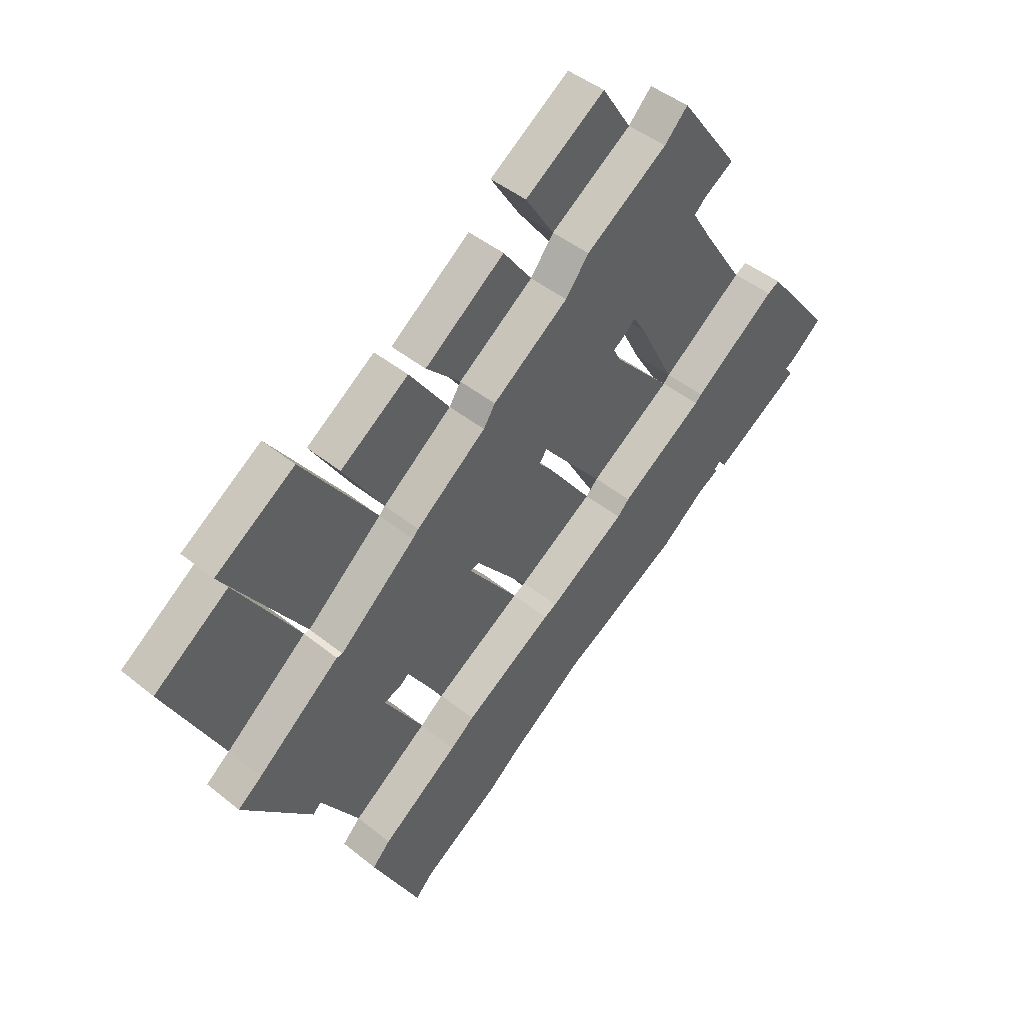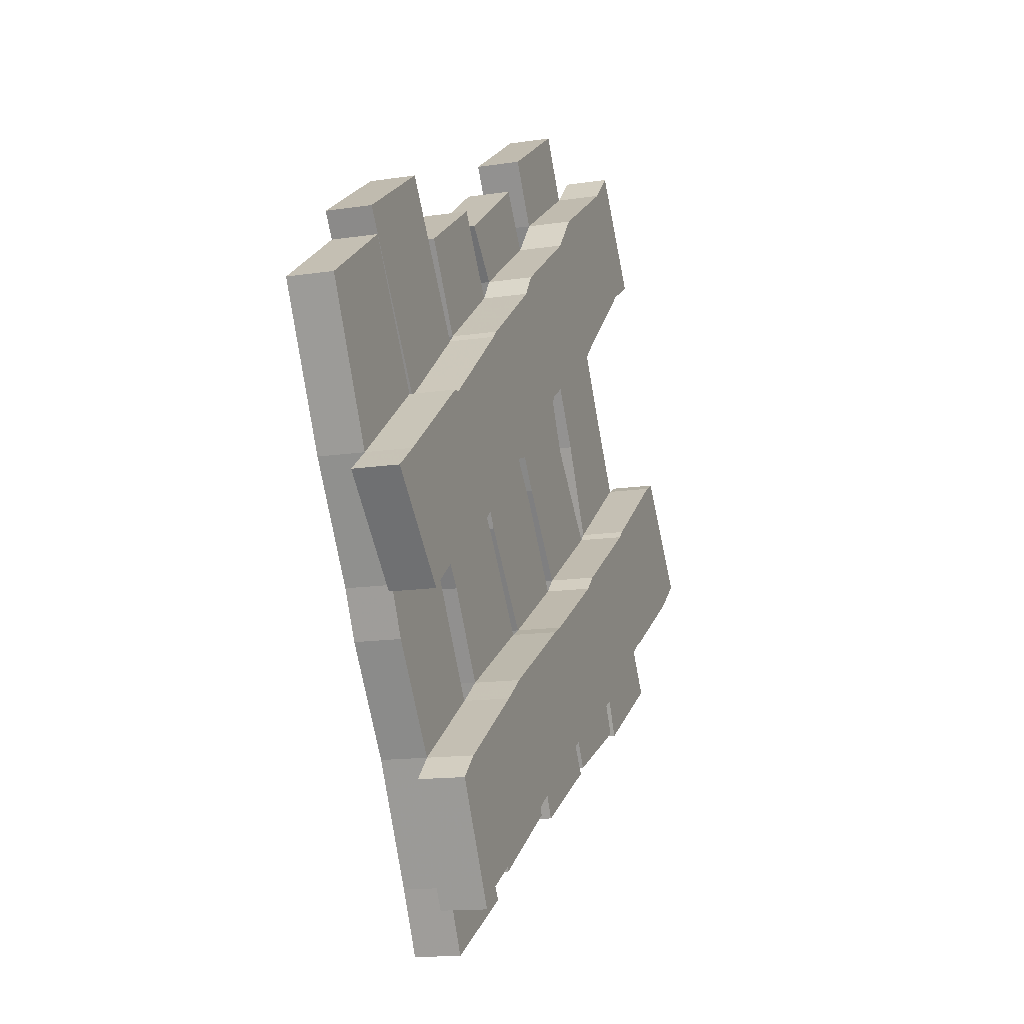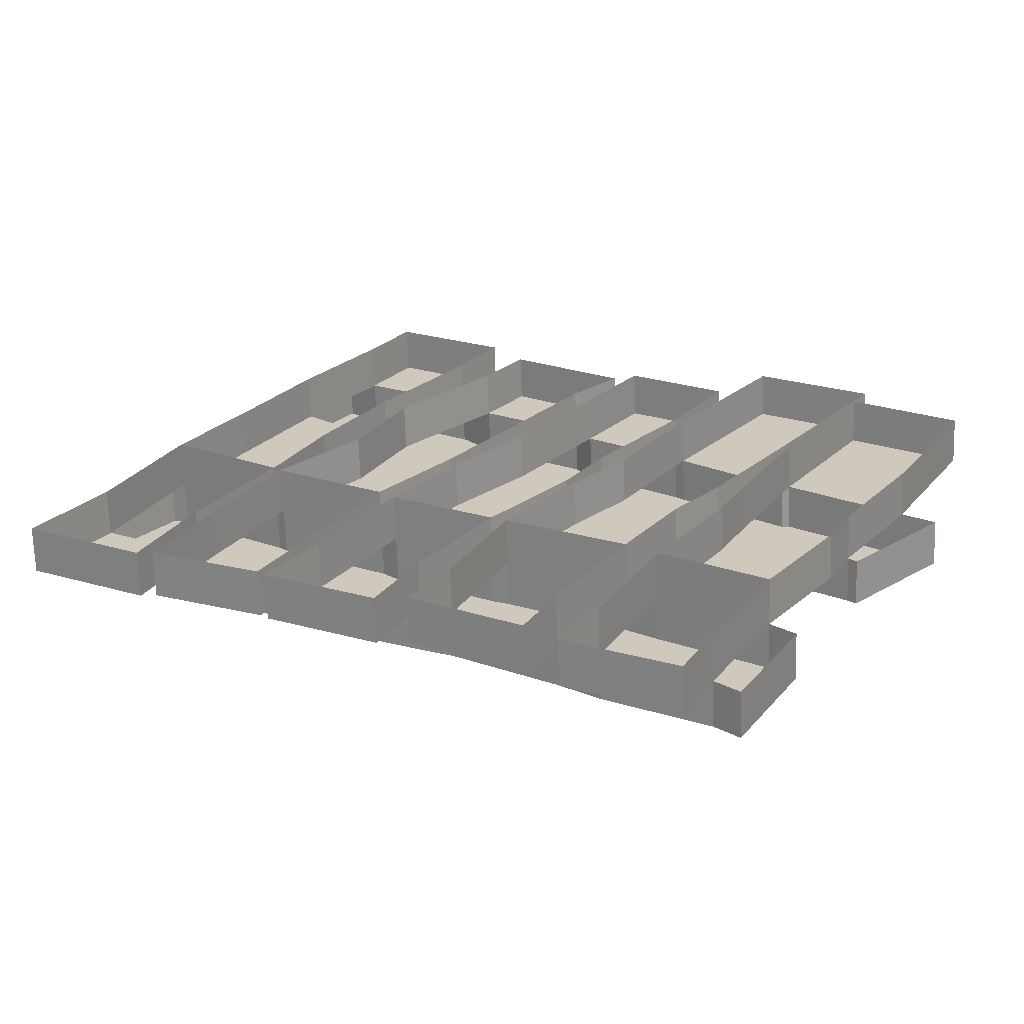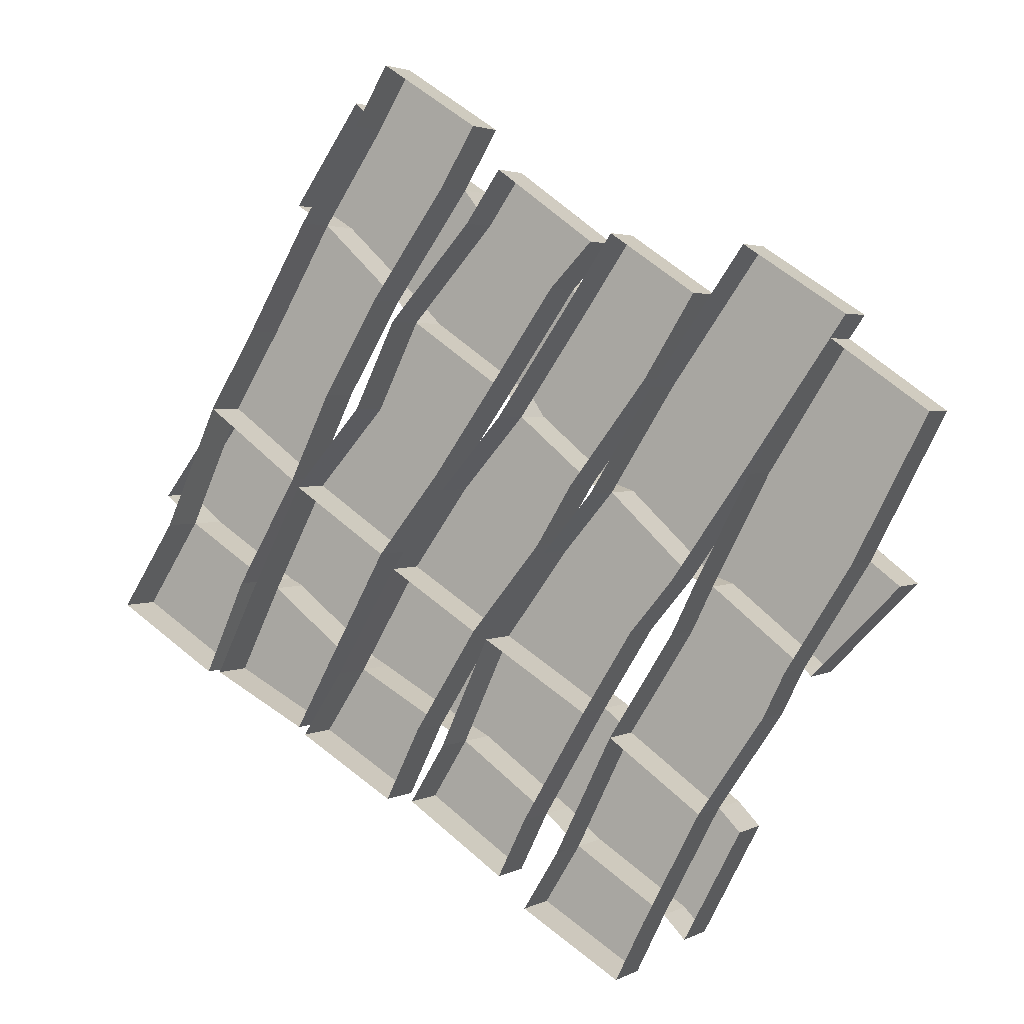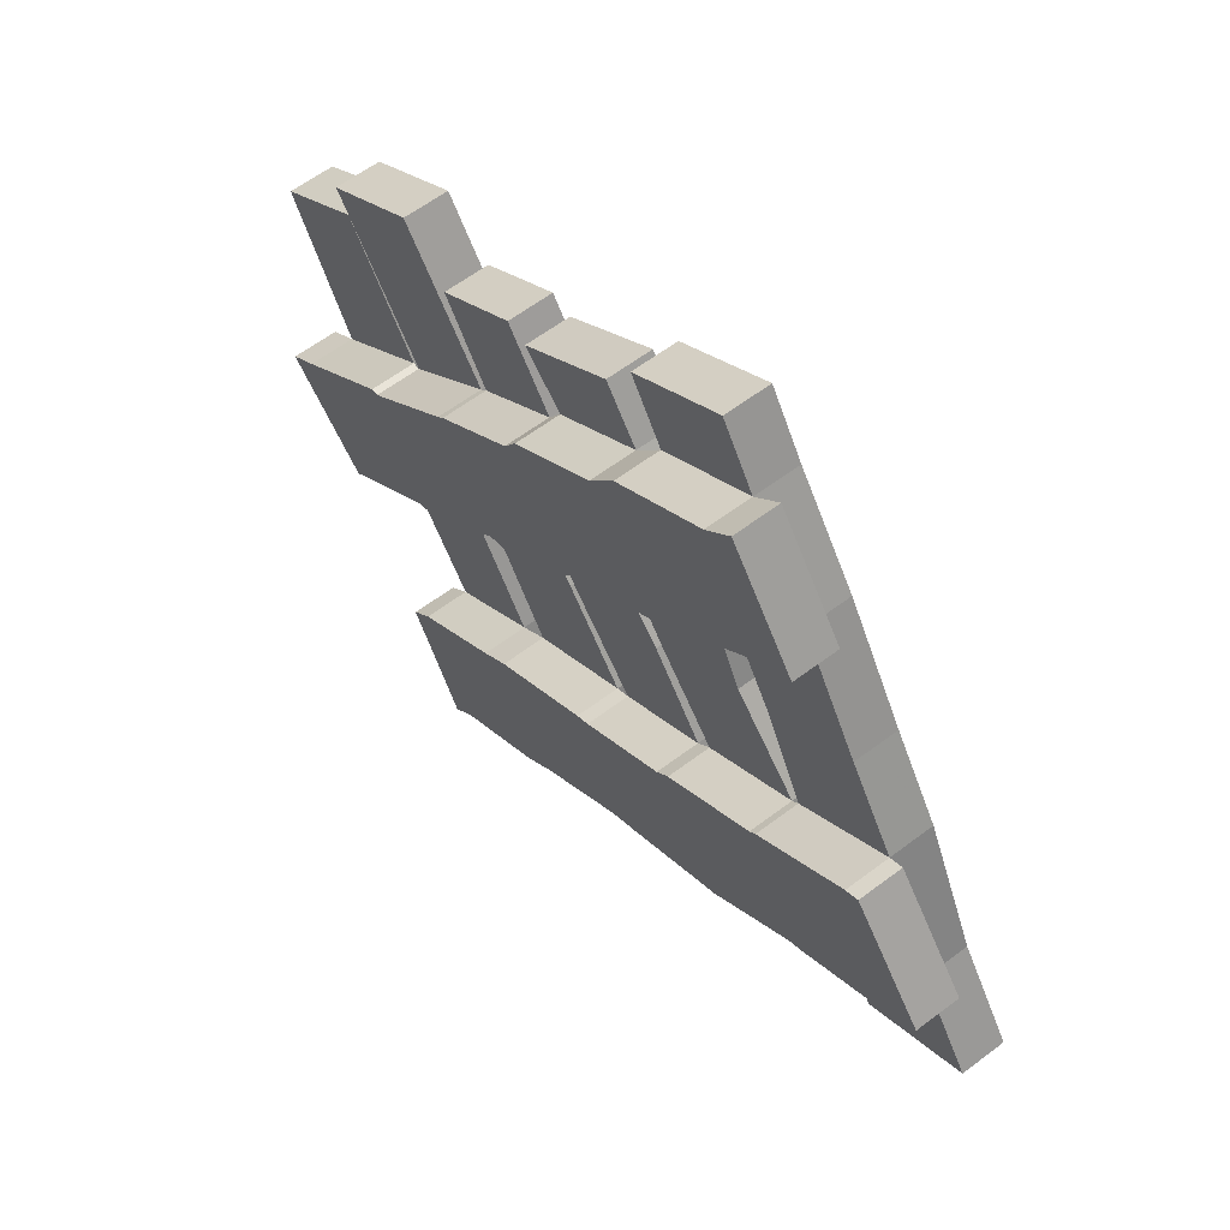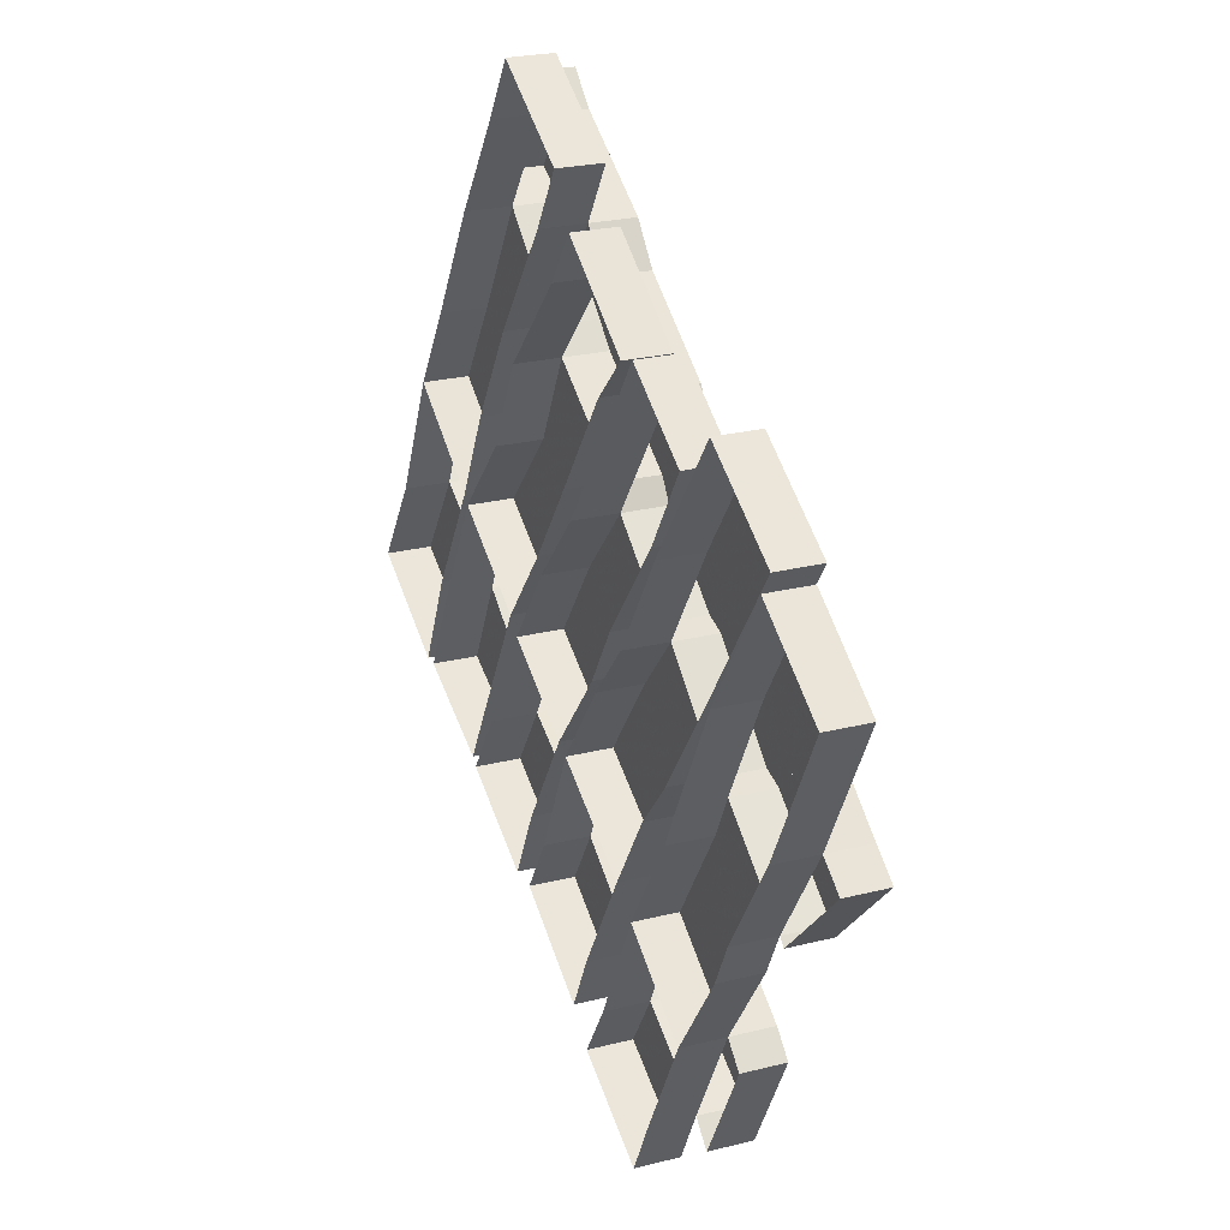
<metadata>
{"format":"obj","ext":"obj","renderer":"f3d","projection":"perspective","resolution":1024,"background":"white","views":[{"elev":44.7,"azim":-46.7,"up":"+Z"},{"elev":-13.8,"azim":-70.9,"up":"+Z"},{"elev":-67.3,"azim":-178.1,"up":"+Z"},{"elev":2.7,"azim":-149.3,"up":"+Z"},{"elev":60.5,"azim":52.3,"up":"+Z"},{"elev":23.5,"azim":-113.2,"up":"+Z"}]}
</metadata>
<code>
v -0.1797 0 -0.4219
v -0.1797 -0.04688 -0.4219
v -0.2422 -0.04688 -0.3047
v -0.2422 0 -0.3047
v -0.1406 0 -0.2344
v -0.1406 -0.04688 -0.2344
v -0.07812 -0.04688 -0.3594
v -0.07812 0 -0.3594
v -0.03906 -0.04688 -0.4219
v -0.03906 0 -0.4219
v -0.1484 0 -0.4844
v -0.1484 -0.04688 -0.4844
v -0.1797 -0.09375 -0.4219
v -0.2031 -0.09375 -0.4453
v -0.2031 -0.04688 -0.4453
v -0.2656 -0.04688 -0.3281
v -0.2656 -0.09375 -0.3281
v -0.2422 -0.09375 -0.3047
v -0.1406 -0.09375 -0.2344
v -0.2109 -0.04688 -0.125
v -0.3125 -0.04688 -0.2031
v -0.3125 0 -0.2031
v -0.3359 -0.04688 -0.1562
v -0.3359 0 -0.1562
v -0.4062 -0.04688 -0.04688
v -0.4062 0 -0.04688
v -0.4844 -0.04688 0.1016
v -0.4844 0 0.1016
v -0.3828 0 0.1719
v -0.3828 -0.04688 0.1719
v -0.2969 -0.04688 0.03906
v -0.2969 0 0.03906
v -0.2344 -0.04688 -0.07812
v -0.2344 0 -0.07812
v -0.2109 0 -0.125
v -0.03906 0 -0.3281
v -0.03906 -0.04688 -0.3281
v -0.1094 -0.04688 -0.2109
v -0.1094 0 -0.2109
v 0.007812 0 -0.1406
v 0.007812 -0.04688 -0.1406
v 0.0625 -0.04688 -0.2578
v 0.0625 0 -0.2578
v 0.1016 -0.04688 -0.3203
v 0.1016 0 -0.3203
v -0.007812 0 -0.3906
v -0.007812 -0.04688 -0.3906
v -0.03906 -0.09375 -0.3281
v -0.07812 -0.09375 -0.3594
v 0.09375 0 -0.2422
v 0.09375 -0.04688 -0.2422
v 0.02344 -0.04688 -0.1328
v 0.02344 0 -0.1328
v 0.125 0 -0.07031
v 0.125 -0.04688 -0.07031
v 0.1953 -0.04688 -0.1875
v 0.1953 0 -0.1875
v 0.2422 -0.04688 -0.2578
v 0.2422 0 -0.2578
v 0.1328 0 -0.3203
v 0.1328 -0.04688 -0.3203
v 0.09375 -0.09375 -0.2422
v 0.0625 -0.09375 -0.2578
v -0.1094 -0.09375 -0.2109
v 0.2109 0 -0.1797
v 0.2109 -0.04688 -0.1797
v 0.1406 -0.04688 -0.05469
v 0.1406 0 -0.05469
v 0.25 0 0.01562
v 0.25 -0.04688 0.01562
v 0.3125 -0.04688 -0.1016
v 0.3125 0 -0.1016
v 0.3594 -0.04688 -0.1953
v 0.3594 0 -0.1953
v 0.25 0 -0.25
v 0.25 -0.04688 -0.25
v 0.2109 -0.09375 -0.1797
v 0.1953 -0.09375 -0.1875
v 0.02344 -0.09375 -0.1328
v 0.007812 -0.09375 -0.1406
v 0.3281 0 -0.09375
v 0.3281 -0.04688 -0.09375
v 0.2578 -0.04688 0.02344
v 0.2578 0 0.02344
v 0.3672 0 0.1016
v 0.3672 -0.04688 0.1016
v 0.4297 -0.04688 -0.03125
v 0.4297 0 -0.03125
v 0.4922 -0.04688 -0.125
v 0.4922 0 -0.125
v 0.375 0 -0.1953
v 0.375 -0.04688 -0.1953
v 0.3281 -0.09375 -0.09375
v 0.3125 -0.09375 -0.1016
v 0.1406 -0.09375 -0.05469
v 0.125 -0.09375 -0.07031
v -0.0625 -0.04688 -0.04688
v -0.1641 -0.04688 -0.125
v -0.1641 0 -0.125
v -0.2109 -0.04688 -0.07031
v -0.2109 0 -0.07031
v -0.2891 -0.04688 0.03906
v -0.2891 0 0.03906
v -0.3984 -0.04688 0.1953
v -0.3984 0 0.1953
v -0.2891 0 0.2656
v -0.2891 -0.04688 0.2656
v -0.1875 -0.04688 0.125
v -0.1875 0 0.125
v -0.1172 -0.04688 0.01562
v -0.1172 0 0.01562
v -0.0625 0 -0.04688
v 0.3828 -0.09375 0.1094
v 0.4688 -0.09375 0
v 0.4688 -0.04688 0
v 0.3828 -0.04688 0.1094
v 0.3672 -0.09375 0.1016
v 0.4297 -0.09375 -0.03125
v 0.2578 -0.09375 0.02344
v 0.25 -0.09375 0.01562
v 0.0625 -0.04688 0.01562
v -0.05469 -0.04688 -0.03906
v -0.05469 0 -0.03906
v -0.09375 -0.04688 0.02344
v -0.09375 0 0.02344
v -0.1797 -0.04688 0.1328
v -0.1797 0 0.1328
v -0.2344 -0.04688 0.2188
v -0.2344 0 0.2188
v -0.1406 0 0.2812
v -0.1406 -0.04688 0.2812
v -0.08594 -0.04688 0.2031
v -0.08594 0 0.2031
v -0.007812 -0.04688 0.09375
v -0.007812 0 0.09375
v 0.0625 0 0.01562
v 0.3125 -0.04688 0.1875
v 0.2109 -0.04688 0.1172
v 0.2109 0 0.1172
v 0.1484 -0.04688 0.2188
v 0.1484 0 0.2188
v 0.0625 -0.04688 0.3359
v 0.0625 0 0.3359
v 0.02344 -0.04688 0.3984
v 0.02344 0 0.3984
v 0.1328 0 0.4688
v 0.1328 -0.04688 0.4688
v 0.1719 -0.04688 0.4062
v 0.1719 0 0.4062
v 0.2422 -0.04688 0.3047
v 0.2422 0 0.3047
v 0.3125 0 0.1875
v 0.1719 -0.04688 0.1016
v 0.07031 -0.04688 0.03125
v 0.07031 0 0.03125
v 0.007812 -0.04688 0.1172
v 0.007812 0 0.1172
v -0.07031 -0.04688 0.2266
v -0.07031 0 0.2266
v -0.1172 -0.04688 0.2734
v -0.1172 0 0.2734
v -0.007812 0 0.3516
v -0.007812 -0.04688 0.3516
v 0.03125 -0.04688 0.2969
v 0.03125 0 0.2969
v 0.125 -0.04688 0.1953
v 0.125 0 0.1953
v 0.1719 0 0.1016
v 0.1719 -0.09375 0.4062
v 0.2031 -0.09375 0.4375
v 0.2031 -0.04688 0.4375
v 0.2812 -0.04688 0.3281
v 0.2812 -0.09375 0.3281
v 0.2422 -0.09375 0.3047
v 0.1484 -0.09375 0.2188
v 0.03125 -0.09375 0.2969
v 0.0625 -0.09375 0.3359
v -0.08594 -0.09375 0.2031
v -0.07031 -0.09375 0.2266
v 0.125 -0.09375 0.1953
v -0.1875 -0.09375 0.125
v -0.1797 -0.09375 0.1328
v -0.007812 -0.09375 0.09375
v 0.007812 -0.09375 0.1172
v -0.2969 -0.09375 0.03906
v -0.2891 -0.09375 0.03906
v -0.1172 -0.09375 0.01562
v -0.09375 -0.09375 0.02344
v -0.3438 -0.09375 -0.1641
v -0.4375 -0.09375 -0.07031
v -0.4375 -0.04688 -0.07031
v -0.3438 -0.04688 -0.1641
v -0.3359 -0.09375 -0.1562
v -0.4062 -0.09375 -0.04688
v -0.2344 -0.09375 -0.07812
v -0.2109 -0.09375 -0.07031
f 1 2 3
f 1 3 4
f 5 6 7
f 5 7 8
f 8 7 9
f 8 9 10
f 10 9 11
f 11 9 12
f 11 12 2
f 11 2 1
f 3 21 4
f 4 21 22
f 22 21 23
f 22 23 24
f 24 23 25
f 24 25 26
f 26 25 27
f 26 27 28
f 28 27 29
f 29 27 30
f 29 30 31
f 29 31 32
f 32 31 33
f 32 33 34
f 34 33 20
f 34 20 35
f 35 20 6
f 35 6 5
f 50 51 52
f 50 52 53
f 54 55 56
f 54 56 57
f 57 56 58
f 57 58 59
f 59 58 60
f 60 58 61
f 60 61 51
f 60 51 50
f 81 82 83
f 81 83 84
f 85 86 87
f 85 87 88
f 88 87 89
f 88 89 90
f 90 89 91
f 91 89 92
f 91 92 82
f 91 82 81
f 52 122 53
f 53 122 123
f 123 122 124
f 123 124 125
f 125 124 126
f 125 126 127
f 127 126 128
f 127 128 129
f 129 128 130
f 130 128 131
f 130 131 132
f 130 132 133
f 133 132 134
f 133 134 135
f 135 134 121
f 135 121 136
f 136 121 55
f 136 55 54
f 83 138 84
f 84 138 139
f 139 138 140
f 139 140 141
f 141 140 142
f 141 142 143
f 143 142 144
f 143 144 145
f 145 144 146
f 146 144 147
f 146 147 148
f 146 148 149
f 149 148 150
f 149 150 151
f 151 150 137
f 151 137 152
f 152 137 86
f 152 86 85
f 4 3 5
f 5 3 6
f 39 38 40
f 40 38 41
f 53 52 54
f 54 52 55
f 68 67 69
f 69 67 70
f 84 83 85
f 85 83 86
f 12 9 7
f 12 7 2
f 3 6 20
f 3 20 21
f 61 58 56
f 61 56 51
f 92 89 87
f 92 87 82
f 52 55 121
f 52 121 122
f 83 86 137
f 83 137 138
f 147 144 142
f 147 142 148
f 150 140 138
f 150 138 137
f 131 128 126
f 131 126 132
f 30 27 25
f 30 25 31
f 134 124 122
f 134 122 121
f 21 20 33
f 21 33 23
f 2 7 13
f 2 13 14
f 2 14 15
f 15 14 16
f 16 14 17
f 16 17 18
f 16 18 3
f 3 18 19
f 3 19 6
f 36 37 38
f 36 38 39
f 40 41 42
f 40 42 43
f 43 42 44
f 43 44 45
f 45 44 46
f 46 44 47
f 46 47 37
f 46 37 36
f 37 42 48
f 37 48 49
f 37 49 7
f 7 49 13
f 51 56 62
f 51 62 63
f 51 63 42
f 42 63 48
f 65 66 67
f 65 67 68
f 69 70 71
f 69 71 72
f 72 71 73
f 72 73 74
f 74 73 75
f 75 73 76
f 75 76 66
f 75 66 65
f 66 71 77
f 66 77 78
f 66 78 56
f 56 78 62
f 64 80 38
f 64 38 6
f 64 6 19
f 82 87 93
f 82 93 94
f 82 94 71
f 71 94 77
f 79 96 52
f 79 52 41
f 79 41 80
f 80 41 38
f 38 98 39
f 39 98 99
f 99 98 100
f 99 100 101
f 101 100 102
f 101 102 103
f 103 102 104
f 103 104 105
f 105 104 106
f 106 104 107
f 106 107 108
f 106 108 109
f 109 108 110
f 109 110 111
f 111 110 97
f 111 97 112
f 112 97 41
f 112 41 40
f 113 114 115
f 113 115 116
f 114 118 87
f 114 87 115
f 86 116 113
f 86 113 117
f 119 117 83
f 119 83 70
f 119 70 120
f 95 120 67
f 95 67 55
f 95 55 96
f 96 55 52
f 83 117 86
f 93 87 118
f 67 120 70
f 67 154 68
f 68 154 155
f 155 154 156
f 155 156 157
f 157 156 158
f 157 158 159
f 159 158 160
f 159 160 161
f 161 160 162
f 162 160 163
f 162 163 164
f 162 164 165
f 165 164 166
f 165 166 167
f 167 166 153
f 167 153 168
f 168 153 70
f 168 70 69
f 148 142 169
f 148 169 170
f 148 170 171
f 171 170 172
f 172 170 173
f 172 173 174
f 172 174 150
f 150 174 175
f 150 175 140
f 164 158 176
f 164 176 177
f 164 177 142
f 142 177 169
f 132 126 178
f 132 178 179
f 132 179 158
f 158 179 176
f 108 102 181
f 108 181 182
f 108 182 126
f 126 182 178
f 180 184 166
f 180 166 140
f 180 140 175
f 31 25 185
f 31 185 186
f 31 186 102
f 102 186 181
f 183 188 134
f 183 134 156
f 183 156 184
f 184 156 166
f 189 190 191
f 189 191 192
f 189 192 193
f 190 194 25
f 190 25 191
f 193 192 23
f 193 23 33
f 193 33 195
f 194 185 25
f 196 195 100
f 196 100 110
f 196 110 187
f 100 195 33
f 124 188 187
f 124 187 110
f 134 188 124
f 47 44 42
f 47 42 37
f 76 73 71
f 76 71 66
f 38 41 97
f 38 97 98
f 67 70 153
f 67 153 154
f 163 160 158
f 163 158 164
f 107 104 102
f 107 102 108
f 166 156 154
f 166 154 153
f 98 97 110
f 98 110 100
f 13 49 18
f 13 18 17
f 13 17 14
f 48 63 64
f 48 64 19
f 48 19 49
f 49 19 18
f 62 78 79
f 62 79 80
f 62 80 63
f 63 80 64
f 77 94 95
f 77 95 96
f 77 96 78
f 78 96 79
f 114 113 117
f 114 117 118
f 119 93 118
f 119 118 117
f 119 120 93
f 93 120 94
f 94 120 95
f 169 177 174
f 169 174 173
f 169 173 170
f 176 179 180
f 176 180 175
f 176 175 177
f 177 175 174
f 178 182 183
f 178 183 184
f 178 184 179
f 179 184 180
f 181 186 187
f 181 187 188
f 181 188 182
f 182 188 183
f 189 193 190
f 190 193 194
f 193 195 194
f 194 195 185
f 196 186 185
f 196 185 195
f 196 187 186

</code>
